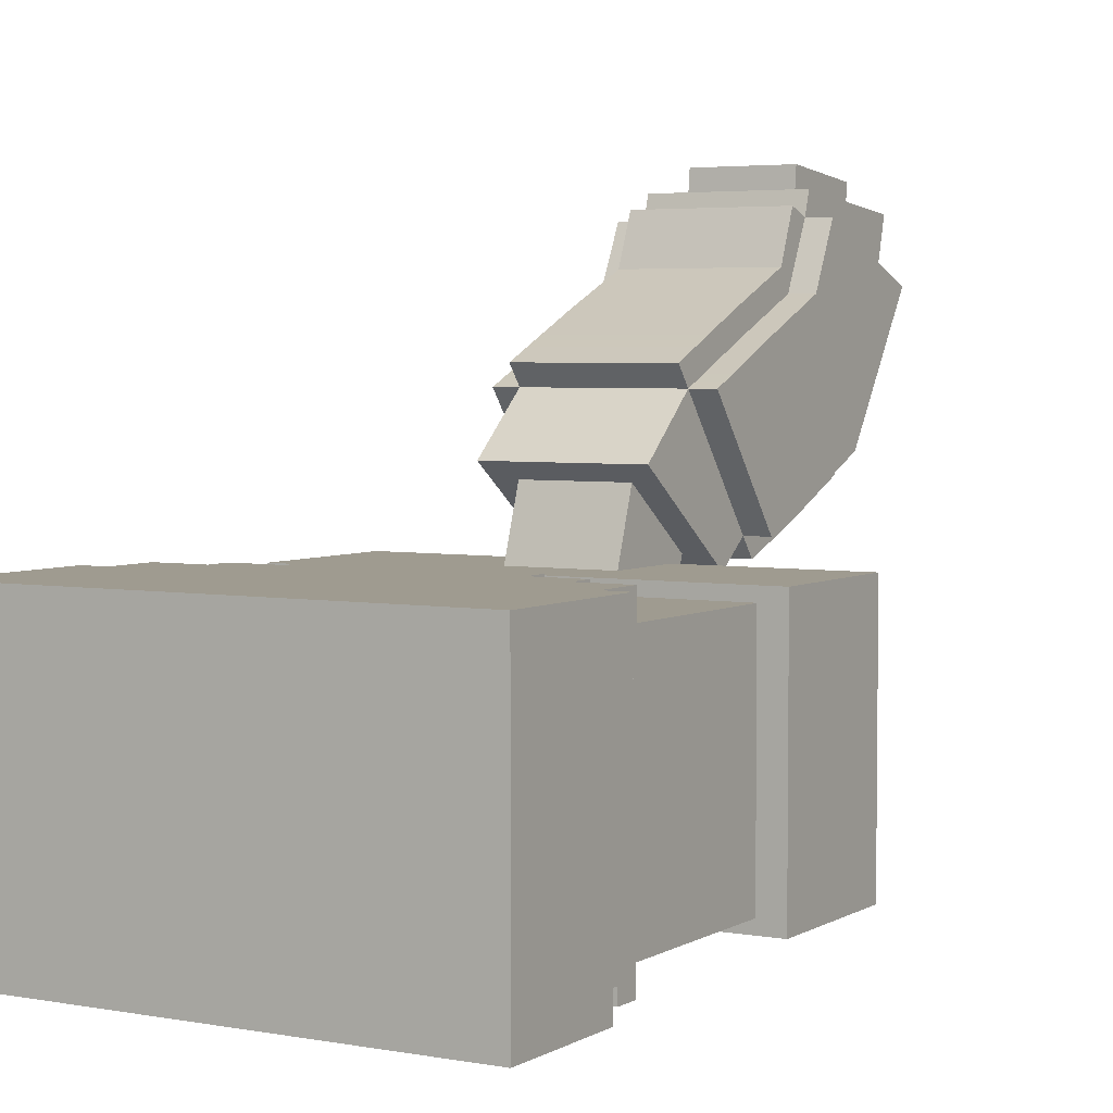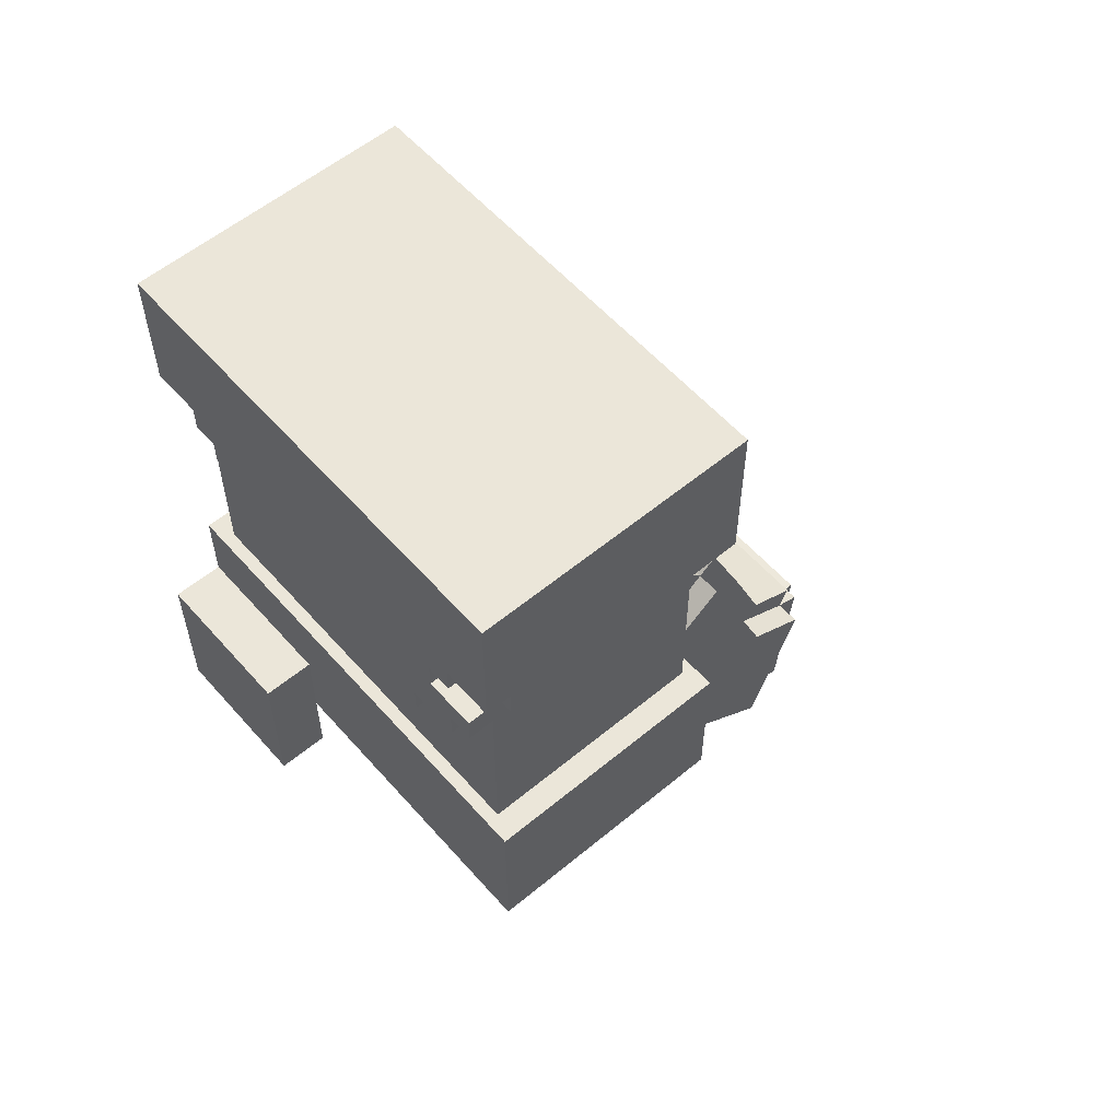
<metadata>
{"format":"obj","ext":"obj","renderer":"f3d","projection":"perspective","resolution":1024,"background":"white","views":[{"elev":4.1,"azim":30.5,"up":"+Y"},{"elev":57.1,"azim":49.2,"up":"+Z"}]}
</metadata>
<code>
g avatar_cat_in_boots_body_mesh
v -0.2831 -0.2202 0.9124
v -0.2831 -0.2202 0.7236
v -0.2831 -0.1573 0.7236
v -0.2831 -0.1573 0.9124
v -0.09438 -0.1573 0.7236
v -0.09438 -0.2202 0.7236
v -0.09438 -0.2202 0.9124
v -0.09438 -0.1573 0.9124
v 0.2517 0.1416 1.007
v 0.2517 -0.1416 1.007
v 0.2517 -0.1416 1.164
v 0.2517 0.1416 1.164
v 0.2831 0.1573 0.8161
v 0.2831 -0.1573 0.8161
v 0.2831 -0.1573 1.007
v 0.2831 0.1573 1.007
v 0.2831 0.173 1.321
v 0.2831 -0.173 1.321
v 0.2831 -0.173 1.479
v 0.2831 0.173 1.479
v -0.09438 -0.2202 0.7236
v -0.2831 -0.2202 0.7236
v -0.2831 -0.2202 0.9124
v -0.09438 -0.2202 0.9124
v 0.2831 -0.1573 0.8161
v -0.2831 -0.1573 0.8161
v -0.2831 -0.1573 1.007
v 0.2831 -0.1573 1.007
v 0.2831 -0.173 1.321
v -0.2831 -0.173 1.321
v -0.2831 -0.173 1.479
v 0.2831 -0.173 1.479
v 0.2517 -0.1416 1.007
v -0.2517 -0.1416 1.007
v -0.2517 -0.1416 1.164
v 0.2517 -0.1416 1.164
v -0.2831 0.1573 1.007
v -0.2831 0.1573 0.8161
v 0.2831 0.1573 0.8161
v 0.2831 0.1573 1.007
v -0.2831 0.173 1.479
v -0.2831 0.173 1.321
v 0.2831 0.173 1.321
v 0.2831 0.173 1.479
v -0.2517 0.1416 1.164
v -0.2517 0.1416 1.007
v 0.2517 0.1416 1.007
v 0.2517 0.1416 1.164
v -0.2831 -0.1573 0.7236
v -0.2831 -0.2202 0.7236
v -0.09438 -0.2202 0.7236
v -0.09438 -0.1573 0.7236
v -0.09438 -0.2202 0.9124
v -0.2831 -0.2202 0.9124
v -0.2831 -0.1573 0.9124
v -0.09438 -0.1573 0.9124
v 0.2831 -0.173 1.479
v -0.2831 -0.173 1.479
v -0.2831 0.173 1.479
v 0.2831 0.173 1.479
v -0.2831 -0.1573 1.007
v -0.2831 -0.1573 0.8161
v -0.2831 0.1573 0.8161
v -0.2831 0.1573 1.007
v -0.2517 -0.1416 1.164
v -0.2517 -0.1416 1.007
v -0.2517 0.1416 1.007
v -0.2517 0.1416 1.164
v -0.2831 -0.173 1.479
v -0.2831 -0.173 1.321
v -0.2831 0.173 1.321
v -0.2831 0.173 1.479
v -0.2202 -0.173 1.321
v -0.2202 -0.173 1.29
v -0.2202 -0.1416 1.29
v -0.2202 -0.1416 1.321
v -0.1888 -0.173 1.29
v -0.1888 -0.173 1.258
v -0.1888 -0.1416 1.258
v -0.1888 -0.1416 1.29
v -0.09438 -0.173 1.258
v -0.09438 -0.173 1.227
v -0.09438 -0.1416 1.227
v -0.09438 -0.1416 1.258
v -0.06292 -0.173 1.227
v -0.06292 -0.173 1.196
v -0.06292 -0.1416 1.196
v -0.06292 -0.1416 1.227
v 0 -0.173 1.196
v 0 -0.173 1.164
v 0 -0.1416 1.164
v 0 -0.1416 1.196
v 0.1258 0.173 1.164
v 0.1258 0.1416 1.164
v 0.1258 0.1416 1.196
v 0.1258 0.173 1.196
v 0.1573 -0.1416 1.164
v 0.1573 -0.173 1.164
v 0.1573 -0.173 1.196
v 0.1573 -0.1416 1.196
v 0.1888 0.173 1.196
v 0.1888 0.1416 1.196
v 0.1888 0.1416 1.227
v 0.1888 0.173 1.227
v 0.1888 -0.1416 1.258
v 0.1888 -0.173 1.258
v 0.1888 -0.173 1.29
v 0.1888 -0.1416 1.29
v 0.2202 -0.1416 1.196
v 0.2202 -0.173 1.196
v 0.2202 -0.173 1.227
v 0.2202 -0.1416 1.227
v 0.2202 -0.1416 1.29
v 0.2202 -0.173 1.29
v 0.2202 -0.173 1.321
v 0.2202 -0.1416 1.321
v 0.2517 0.1416 1.164
v 0.2517 -0.1416 1.164
v 0.2517 -0.1416 1.227
v 0.2517 0.1416 1.227
v 0.2517 -0.173 1.258
v 0.2517 -0.173 1.227
v 0.2517 0.173 1.227
v 0.2517 -0.1416 1.258
v 0.2517 -0.1416 1.29
v 0.2517 0.173 1.29
v 0.2831 0.173 1.29
v 0.2831 -0.1416 1.29
v 0.2831 -0.1416 1.321
v 0.2831 0.173 1.321
v -0.1888 -0.173 1.29
v -0.2202 -0.173 1.29
v -0.2202 -0.173 1.321
v 0.1888 -0.173 1.29
v 0.1888 -0.173 1.258
v -0.09438 -0.173 1.258
v -0.1888 -0.173 1.258
v -0.06292 -0.173 1.227
v -0.09438 -0.173 1.227
v 0.1573 -0.173 1.196
v 0 -0.173 1.196
v -0.06292 -0.173 1.196
v 0.1573 -0.173 1.164
v 0 -0.173 1.164
v 0.2202 -0.173 1.196
v 0.2202 -0.173 1.227
v 0.2202 -0.173 1.29
v 0.2202 -0.173 1.321
v 0.2517 -0.173 1.227
v 0.2517 -0.173 1.258
v -0.2517 -0.1416 1.29
v -0.2831 -0.1416 1.29
v -0.2831 -0.1416 1.321
v -0.2202 -0.1416 1.29
v -0.2202 -0.1416 1.321
v -0.2517 -0.1416 1.164
v -0.1888 -0.1416 1.258
v -0.1888 -0.1416 1.29
v -0.09438 -0.1416 1.227
v -0.06292 -0.1416 1.196
v -0.09438 -0.1416 1.258
v -0.06292 -0.1416 1.227
v 0 -0.1416 1.164
v 0 -0.1416 1.196
v 0.2202 -0.1416 1.196
v 0.2517 -0.1416 1.164
v 0.1573 -0.1416 1.164
v 0.1573 -0.1416 1.196
v 0.2202 -0.1416 1.227
v 0.2517 -0.1416 1.227
v 0.2202 -0.1416 1.29
v 0.2517 -0.1416 1.258
v 0.1888 -0.1416 1.258
v 0.1888 -0.1416 1.29
v 0.2202 -0.1416 1.321
v 0.2517 -0.1416 1.29
v 0.2831 -0.1416 1.29
v 0.2831 -0.1416 1.321
v 0.1258 0.1416 1.164
v 0.2517 0.1416 1.164
v 0.1888 0.1416 1.196
v 0.1258 0.1416 1.196
v 0.1888 0.1416 1.227
v 0.2517 0.1416 1.227
v -0.2831 0.173 1.321
v -0.2831 0.173 1.29
v -0.2517 0.173 1.29
v 0.2517 0.173 1.29
v 0.2517 0.173 1.227
v 0.1888 0.173 1.227
v -0.1888 0.173 1.227
v -0.2517 0.173 1.227
v 0.1888 0.173 1.196
v 0.1258 0.173 1.196
v -0.1258 0.173 1.196
v -0.1888 0.173 1.196
v 0.1258 0.173 1.164
v -0.1258 0.173 1.164
v 0.2831 0.173 1.29
v 0.2831 0.173 1.321
v -0.06292 -0.1416 1.196
v -0.06292 -0.173 1.196
v 0 -0.173 1.196
v 0 -0.1416 1.196
v 0.1573 -0.1416 1.196
v 0.1573 -0.173 1.196
v 0.2202 -0.173 1.196
v 0.2202 -0.1416 1.196
v 0.1258 0.173 1.196
v 0.1258 0.1416 1.196
v 0.1888 0.1416 1.196
v 0.1888 0.173 1.196
v -0.09438 -0.1416 1.227
v -0.09438 -0.173 1.227
v -0.06292 -0.173 1.227
v -0.06292 -0.1416 1.227
v 0.2202 -0.1416 1.227
v 0.2202 -0.173 1.227
v 0.2517 -0.173 1.227
v 0.2517 -0.1416 1.227
v 0.1888 0.173 1.227
v 0.1888 0.1416 1.227
v 0.2517 0.1416 1.227
v 0.2517 0.173 1.227
v -0.1888 -0.1416 1.258
v -0.1888 -0.173 1.258
v -0.09438 -0.173 1.258
v -0.09438 -0.1416 1.258
v -0.2202 -0.1416 1.29
v -0.2202 -0.173 1.29
v -0.1888 -0.173 1.29
v -0.1888 -0.1416 1.29
v 0.1888 -0.1416 1.29
v 0.1888 -0.173 1.29
v 0.2202 -0.173 1.29
v 0.2202 -0.1416 1.29
v 0.2517 0.173 1.29
v 0.2517 -0.1416 1.29
v 0.2831 -0.1416 1.29
v 0.2831 0.173 1.29
v 0.2517 -0.173 1.258
v 0.1888 -0.173 1.258
v 0.1888 -0.1416 1.258
v 0.2517 -0.1416 1.258
v -0.1258 0.1416 1.196
v -0.1258 0.1416 1.164
v -0.1258 0.173 1.164
v -0.1258 0.173 1.196
v -0.1888 0.1416 1.227
v -0.1888 0.1416 1.196
v -0.1888 0.173 1.196
v -0.1888 0.173 1.227
v -0.1258 0.1416 1.164
v -0.1258 0.1416 1.196
v -0.1888 0.1416 1.196
v -0.2517 0.1416 1.164
v -0.1888 0.1416 1.227
v -0.2517 0.1416 1.227
v -0.1258 0.173 1.196
v -0.1888 0.173 1.196
v -0.1888 0.1416 1.196
v -0.1258 0.1416 1.196
v -0.1888 0.173 1.227
v -0.2517 0.173 1.227
v -0.2517 0.1416 1.227
v -0.1888 0.1416 1.227
v -0.2517 -0.1416 1.227
v -0.2517 -0.1416 1.164
v -0.2517 0.1416 1.164
v -0.2517 0.1416 1.227
v -0.2517 0.173 1.29
v -0.2517 -0.1416 1.29
v -0.2517 0.173 1.227
v -0.2831 -0.1416 1.321
v -0.2831 -0.1416 1.29
v -0.2831 0.173 1.29
v -0.2831 0.173 1.321
v -0.2517 0.173 1.29
v -0.2831 0.173 1.29
v -0.2831 -0.1416 1.29
v -0.2517 -0.1416 1.29
v -0.2831 -0.1573 1.007
v -0.2831 0.1573 1.007
v 0.2831 0.1573 1.007
v 0.2831 -0.1573 1.007
v 0.2831 0.1573 0.8161
v -0.2831 0.1573 0.8161
v -0.2831 -0.1573 0.8161
v 0.2831 -0.1573 0.8161
v -0.09438 0.4487 0.6418
v -0.09437 0.4057 0.7432
v -0.09437 0.3786 0.7272
v -0.09438 0.4216 0.6257
v -0.09438 0.3281 0.8418
v -0.09438 0.3528 0.8613
v 0.06292 0.1655 0.7941
v 0.06292 0.1331 0.8055
v 0.06292 0.1331 0.9313
v 0.06293 0.2396 0.8958
v 0.06292 0.5454 0.4184
v 0.06292 0.5141 0.4216
v 0.06292 0.5269 0.5468
v 0.06292 0.5582 0.5436
v 0.09438 0.1804 0.7243
v 0.09438 0.147 0.7687
v 0.09439 0.2581 0.9213
v 0.09439 0.3281 0.8418
v 0.09438 0.5109 0.3903
v 0.09438 0.4325 0.411
v 0.09438 0.5002 0.5872
v 0.09438 0.53 0.5781
v 0.09439 0.4216 0.6257
v 0.09439 0.3786 0.7272
v 0.09439 0.4056 0.7432
v 0.09439 0.4487 0.6418
v 0.09439 0.3527 0.8613
v 0.09439 0.3281 0.8418
v 0.1258 0.2594 0.5293
v 0.1258 0.216 0.6312
v 0.1259 0.3786 0.7272
v 0.1258 0.4216 0.6257
v 0.1258 0.3281 0.8418
v 0.1258 0.1804 0.7243
v 0.06292 0.1331 0.8055
v -0.06292 0.1331 0.8055
v -0.06292 0.1331 0.9313
v 0.06292 0.1331 0.9313
v 0.09438 0.147 0.7687
v -0.09438 0.147 0.7687
v -0.09438 0.2581 0.9213
v 0.09439 0.2581 0.9213
v 0.09439 0.3281 0.8418
v -0.09438 0.3281 0.8418
v -0.09438 0.3528 0.8613
v 0.09439 0.3527 0.8613
v 0.1258 0.1804 0.7243
v 0.09438 0.1804 0.7243
v 0.09439 0.3281 0.8418
v 0.1258 0.3281 0.8418
v -0.09438 0.5114 0.6166
v -0.09438 0.5002 0.5872
v 0.09438 0.5002 0.5872
v 0.09439 0.5114 0.6166
v 0.09438 0.5002 0.5872
v 0.09438 0.4325 0.411
v 0.1258 0.4325 0.411
v 0.1258 0.5002 0.5872
v -0.09438 0.53 0.5781
v -0.09439 0.5109 0.3903
v 0.09438 0.5109 0.3903
v 0.09438 0.53 0.5781
v -0.06292 0.5581 0.5436
v -0.06293 0.5454 0.4184
v 0.06292 0.5454 0.4184
v 0.06292 0.5582 0.5436
v 0.1258 0.216 0.6312
v 0.1258 0.2594 0.5293
v 0.09438 0.2594 0.5293
v 0.09438 0.216 0.6312
v 0.1258 0.1804 0.7243
v 0.09438 0.1804 0.7243
v 0.06292 0.1331 0.9313
v -0.06292 0.1331 0.9313
v -0.06292 0.2396 0.8959
v 0.06293 0.2396 0.8958
v 0.06292 0.5269 0.5468
v -0.06292 0.5269 0.5468
v -0.06292 0.5581 0.5436
v 0.06292 0.5582 0.5436
v 0.09439 0.2581 0.9213
v -0.09438 0.2581 0.9213
v -0.09438 0.3281 0.8418
v 0.09439 0.3281 0.8418
v 0.1258 0.4216 0.6257
v 0.1259 0.3786 0.7272
v 0.09439 0.3786 0.7272
v 0.09439 0.4216 0.6257
v 0.09439 0.3281 0.8418
v 0.1258 0.3281 0.8418
v 0.09438 0.5002 0.5872
v -0.09438 0.5002 0.5872
v -0.09438 0.53 0.5781
v 0.09438 0.53 0.5781
v 0.09439 0.4487 0.6418
v 0.09439 0.4056 0.7432
v -0.09437 0.4057 0.7432
v -0.09438 0.4487 0.6418
v -0.09438 0.3528 0.8613
v 0.09439 0.3527 0.8613
v -0.1258 0.4216 0.6257
v -0.1258 0.3786 0.7272
v -0.1258 0.216 0.6312
v -0.1258 0.2594 0.5293
v -0.1258 0.1804 0.7243
v -0.1258 0.3281 0.8418
v -0.1258 0.1804 0.7243
v -0.1258 0.3281 0.8418
v -0.09438 0.3281 0.8418
v -0.09438 0.1804 0.7243
v -0.1258 0.4325 0.411
v -0.09439 0.4325 0.411
v -0.09438 0.5002 0.5872
v -0.1258 0.5002 0.5872
v -0.09439 0.216 0.6312
v -0.09439 0.2594 0.5293
v -0.1258 0.2594 0.5293
v -0.1258 0.216 0.6312
v -0.09438 0.1804 0.7243
v -0.1258 0.1804 0.7243
v -0.09438 0.4216 0.6257
v -0.09437 0.3786 0.7272
v -0.1258 0.3786 0.7272
v -0.1258 0.4216 0.6257
v -0.1258 0.3281 0.8418
v -0.09438 0.3281 0.8418
v -0.09439 0.2594 0.5293
v -0.09439 0.216 0.6312
v -0.09439 0.1889 0.6152
v -0.09439 0.2323 0.5132
v -0.09439 0.1557 0.7047
v -0.09438 0.1804 0.7243
v 0.09438 0.2323 0.5132
v 0.09437 0.1889 0.6152
v 0.09438 0.216 0.6312
v 0.09438 0.2594 0.5293
v 0.09438 0.1804 0.7243
v 0.09438 0.1557 0.7047
v 0.09438 0.1804 0.7243
v 0.09438 0.1557 0.7047
v -0.09439 0.1557 0.7047
v -0.09438 0.1804 0.7243
v 0.09438 0.4325 0.411
v -0.09439 0.4325 0.411
v -0.09439 0.4213 0.3816
v 0.09438 0.4213 0.3816
v -0.09439 0.2323 0.5132
v -0.09439 0.1889 0.6152
v 0.09437 0.1889 0.6152
v 0.09438 0.2323 0.5132
v 0.09438 0.1557 0.7047
v -0.09439 0.1557 0.7047
v -0.09439 0.5109 0.3903
v -0.09439 0.4325 0.411
v 0.09438 0.4325 0.411
v 0.09438 0.5109 0.3903
v -0.09438 0.5002 0.5872
v -0.09439 0.4325 0.411
v -0.09439 0.5109 0.3903
v -0.09438 0.53 0.5781
v -0.06292 0.5269 0.5468
v -0.06293 0.5141 0.4216
v -0.06293 0.5454 0.4184
v -0.06292 0.5581 0.5436
v -0.06293 0.5454 0.4184
v -0.06293 0.5141 0.4216
v 0.06292 0.5141 0.4216
v 0.06292 0.5454 0.4184
v -0.09438 0.2581 0.9213
v -0.09438 0.147 0.7687
v -0.09438 0.1804 0.7243
v -0.09438 0.3281 0.8418
v -0.09438 0.1804 0.7243
v -0.09438 0.147 0.7687
v 0.09438 0.147 0.7687
v 0.09438 0.1804 0.7243
v -0.06292 0.1331 0.9313
v -0.06292 0.1331 0.8055
v -0.06292 0.1655 0.7941
v -0.06292 0.2396 0.8959
v -0.06292 0.1655 0.7941
v -0.06292 0.1331 0.8055
v 0.06292 0.1331 0.8055
v 0.06292 0.1655 0.7941
v -0.09438 0.5114 0.6166
v -0.09438 0.4487 0.6418
v -0.09438 0.4216 0.6257
v -0.09438 0.5002 0.5872
v 0.09438 0.5002 0.5872
v 0.09439 0.4216 0.6257
v 0.09439 0.4487 0.6418
v 0.09439 0.5114 0.6166
v 0.1258 0.4325 0.411
v 0.1258 0.2594 0.5293
v 0.1258 0.4216 0.6257
v 0.1258 0.5002 0.5872
v 0.09438 0.4325 0.411
v 0.09438 0.2594 0.5293
v 0.1258 0.2594 0.5293
v 0.1258 0.4325 0.411
v 0.1258 0.5002 0.5872
v 0.1258 0.4216 0.6257
v 0.09439 0.4216 0.6257
v 0.09438 0.5002 0.5872
v 0.09439 0.5114 0.6166
v 0.09439 0.4487 0.6418
v -0.09438 0.4487 0.6418
v -0.09438 0.5114 0.6166
v -0.1258 0.5002 0.5872
v -0.1258 0.4216 0.6257
v -0.1258 0.2594 0.5293
v -0.1258 0.4325 0.411
v -0.1258 0.4325 0.411
v -0.1258 0.2594 0.5293
v -0.09439 0.2594 0.5293
v -0.09439 0.4325 0.411
v -0.09438 0.5002 0.5872
v -0.09438 0.4216 0.6257
v -0.1258 0.4216 0.6257
v -0.1258 0.5002 0.5872
v -0.09439 0.4325 0.411
v -0.09439 0.2594 0.5293
v -0.09439 0.2323 0.5132
v -0.09439 0.4213 0.3816
v 0.09438 0.4213 0.3816
v 0.09438 0.2323 0.5132
v 0.09438 0.2594 0.5293
v 0.09438 0.4325 0.411
v -0.09439 0.4213 0.3816
v -0.09439 0.2323 0.5132
v 0.09438 0.2323 0.5132
v 0.09438 0.4213 0.3816
v -0.09438 -0.1573 0.7236
v -0.09438 -0.1573 0.9124
v -0.2831 -0.1573 0.9124
v -0.2831 -0.1573 0.7236
g avatar_cat_in_boots_body_mesh_0
f 3 2 1
f 4 3 1
f 7 6 5
f 8 7 5
f 11 10 9
f 12 11 9
f 15 14 13
f 16 15 13
f 19 18 17
f 20 19 17
f 23 22 21
f 24 23 21
f 27 26 25
f 28 27 25
f 31 30 29
f 32 31 29
f 35 34 33
f 36 35 33
f 39 38 37
f 40 39 37
f 43 42 41
f 44 43 41
f 47 46 45
f 48 47 45
f 51 50 49
f 52 51 49
f 55 54 53
f 56 55 53
f 59 58 57
f 60 59 57
f 63 62 61
f 64 63 61
f 67 66 65
f 68 67 65
f 71 70 69
f 72 71 69
f 75 74 73
f 76 75 73
f 79 78 77
f 80 79 77
f 83 82 81
f 84 83 81
f 87 86 85
f 88 87 85
f 91 90 89
f 92 91 89
f 95 94 93
f 96 95 93
f 99 98 97
f 100 99 97
f 103 102 101
f 104 103 101
f 107 106 105
f 108 107 105
f 111 110 109
f 112 111 109
f 115 114 113
f 116 115 113
f 119 118 117
f 120 119 117
f 120 121 119
f 121 122 119
f 121 120 123
f 124 121 123
f 125 124 123
f 126 125 123
f 129 128 127
f 130 129 127
f 133 132 131
f 134 133 131
f 134 131 135
f 131 136 135
f 131 137 136
f 135 136 138
f 136 139 138
f 135 138 140
f 138 141 140
f 138 142 141
f 140 141 143
f 141 144 143
f 135 140 145
f 146 135 145
f 133 134 147
f 148 133 147
f 135 146 149
f 150 135 149
f 153 152 151
f 153 151 154
f 155 153 154
f 151 156 154
f 156 157 154
f 154 157 158
f 157 156 159
f 156 160 159
f 157 159 161
f 159 160 162
f 160 156 163
f 164 160 163
f 167 166 165
f 168 167 165
f 169 165 166
f 170 169 166
f 173 172 171
f 174 173 171
f 175 171 172
f 176 175 172
f 175 176 177
f 178 175 177
f 181 180 179
f 182 181 179
f 180 181 183
f 184 180 183
f 187 186 185
f 188 187 185
f 188 189 187
f 189 190 187
f 190 191 187
f 191 192 187
f 190 193 191
f 193 194 191
f 194 195 191
f 195 196 191
f 194 197 195
f 197 198 195
f 199 188 185
f 200 199 185
f 203 202 201
f 204 203 201
f 207 206 205
f 208 207 205
f 211 210 209
f 212 211 209
f 215 214 213
f 216 215 213
f 219 218 217
f 220 219 217
f 223 222 221
f 224 223 221
f 227 226 225
f 228 227 225
f 231 230 229
f 232 231 229
f 235 234 233
f 236 235 233
f 239 238 237
f 240 239 237
f 243 242 241
f 244 243 241
f 247 246 245
f 248 247 245
f 251 250 249
f 252 251 249
f 255 254 253
f 256 255 253
f 257 255 256
f 258 257 256
f 261 260 259
f 262 261 259
f 265 264 263
f 266 265 263
f 269 268 267
f 270 269 267
f 271 270 267
f 267 272 271
f 271 273 270
f 276 275 274
f 277 276 274
f 280 279 278
f 281 280 278
f 284 283 282
f 285 284 282
f 288 287 286
f 289 288 286
f 292 291 290
f 293 292 290
f 291 292 294
f 295 291 294
f 298 297 296
f 299 298 296
f 302 301 300
f 303 302 300
f 306 305 304
f 307 306 304
f 310 309 308
f 311 310 308
f 314 313 312
f 315 314 312
f 313 314 316
f 317 313 316
f 320 319 318
f 321 320 318
f 319 320 322
f 323 319 322
f 326 325 324
f 327 326 324
f 330 329 328
f 331 330 328
f 334 333 332
f 335 334 332
f 338 337 336
f 339 338 336
f 342 341 340
f 343 342 340
f 346 345 344
f 347 346 344
f 350 349 348
f 351 350 348
f 354 353 352
f 355 354 352
f 358 357 356
f 359 358 356
f 359 356 360
f 361 359 360
f 364 363 362
f 365 364 362
f 368 367 366
f 369 368 366
f 372 371 370
f 373 372 370
f 376 375 374
f 377 376 374
f 375 376 378
f 379 375 378
f 382 381 380
f 383 382 380
f 386 385 384
f 387 386 384
f 385 386 388
f 389 385 388
f 392 391 390
f 393 392 390
f 391 392 394
f 395 391 394
f 398 397 396
f 399 398 396
f 402 401 400
f 403 402 400
f 406 405 404
f 407 406 404
f 407 404 408
f 409 407 408
f 412 411 410
f 413 412 410
f 411 412 414
f 415 411 414
f 418 417 416
f 419 418 416
f 417 418 420
f 421 417 420
f 424 423 422
f 425 424 422
f 423 424 426
f 427 423 426
f 430 429 428
f 431 430 428
f 434 433 432
f 435 434 432
f 438 437 436
f 439 438 436
f 437 438 440
f 441 437 440
f 444 443 442
f 445 444 442
f 448 447 446
f 449 448 446
f 452 451 450
f 453 452 450
f 456 455 454
f 457 456 454
f 460 459 458
f 461 460 458
f 464 463 462
f 465 464 462
f 468 467 466
f 469 468 466
f 472 471 470
f 473 472 470
f 476 475 474
f 477 476 474
f 480 479 478
f 481 480 478
f 484 483 482
f 485 484 482
f 488 487 486
f 489 488 486
f 492 491 490
f 493 492 490
f 496 495 494
f 497 496 494
f 500 499 498
f 501 500 498
f 504 503 502
f 505 504 502
f 508 507 506
f 509 508 506
f 512 511 510
f 513 512 510
f 516 515 514
f 517 516 514
f 520 519 518
f 521 520 518
f 524 523 522
f 524 523 522
f 525 524 522
f 525 524 522

</code>
